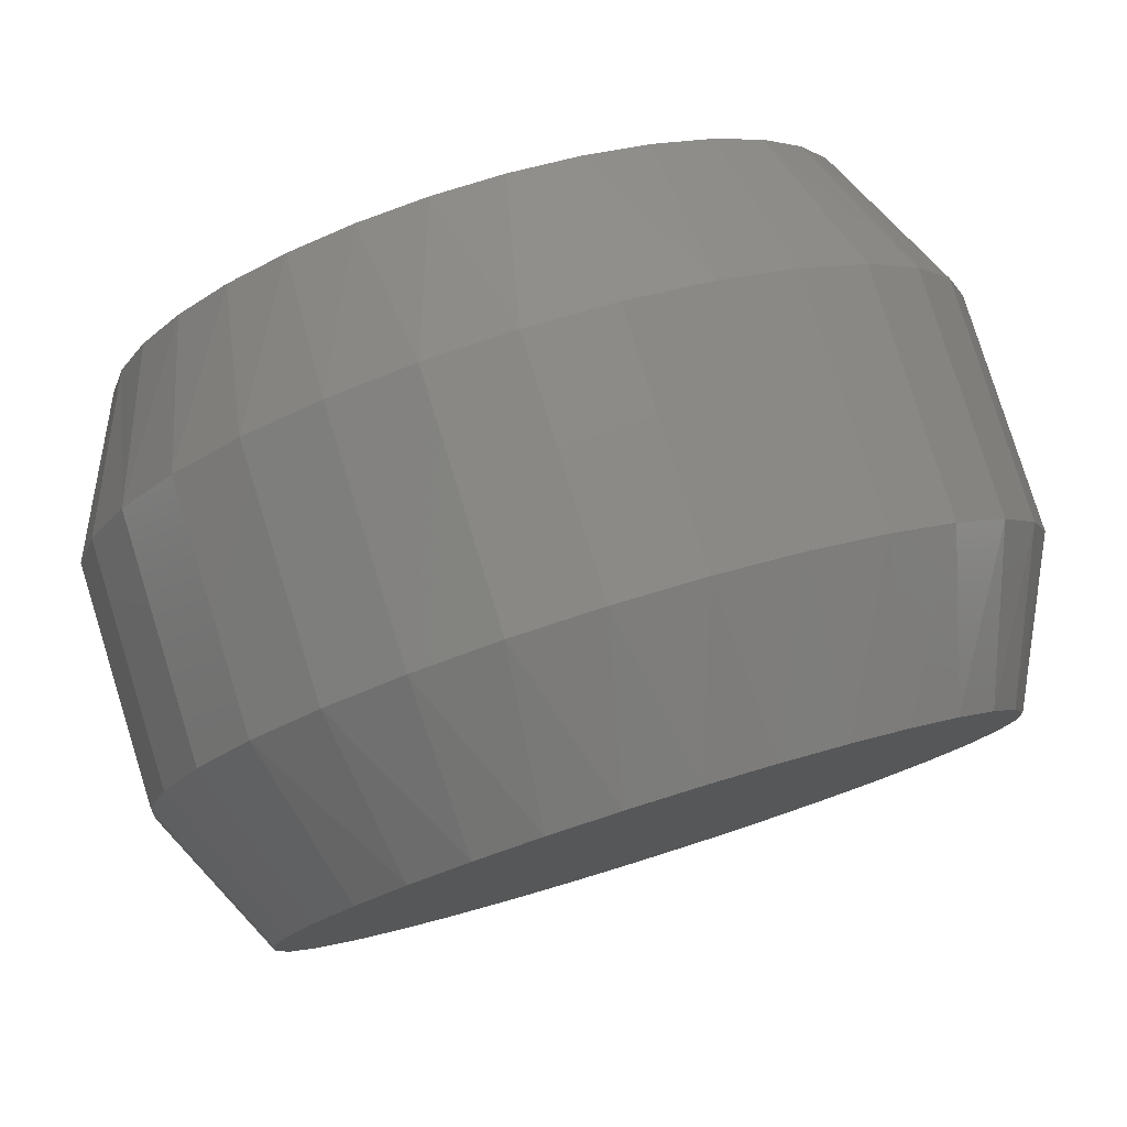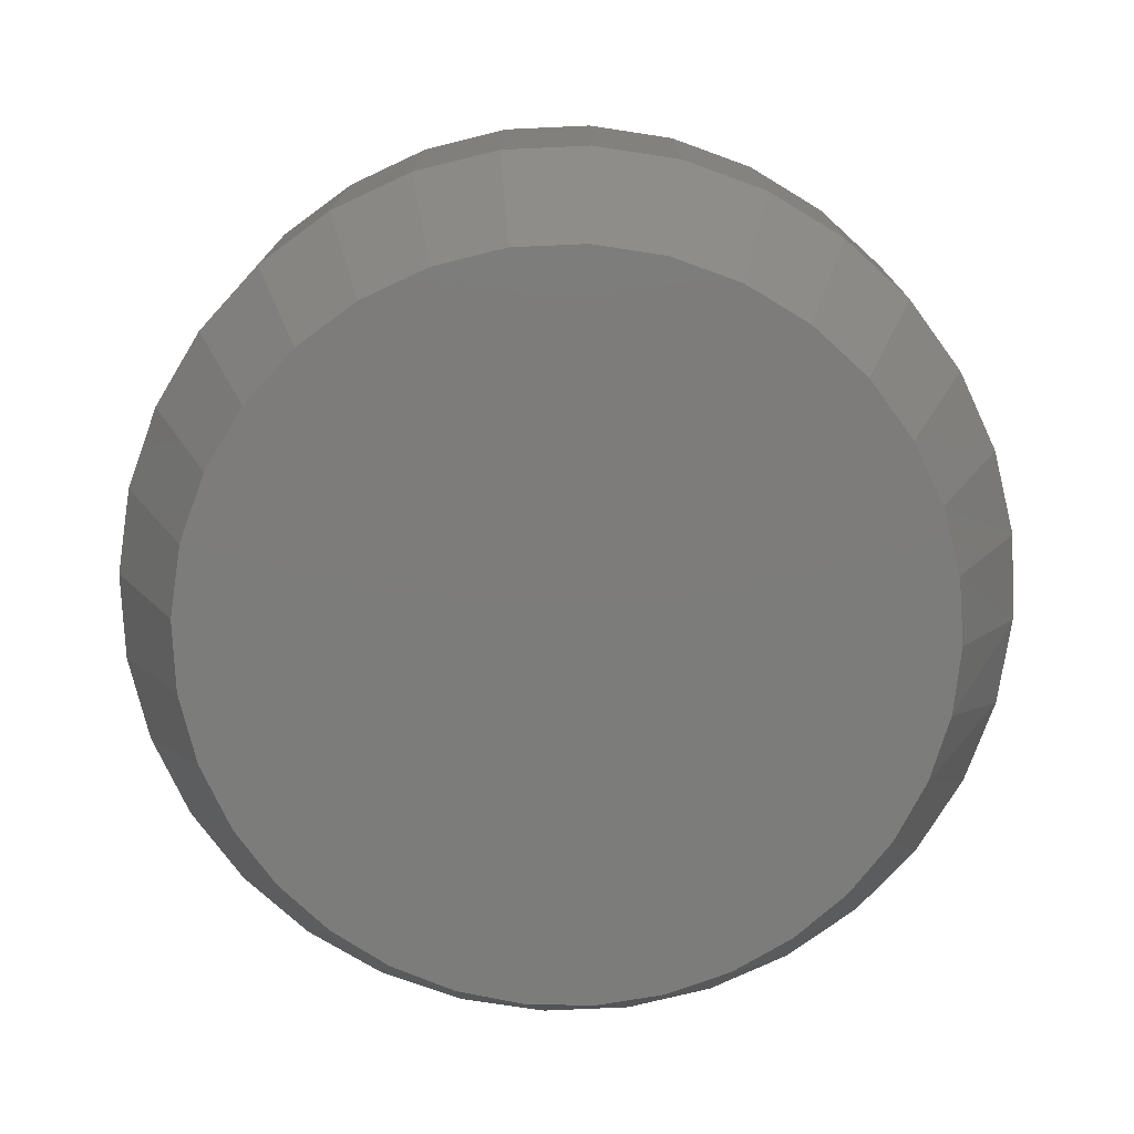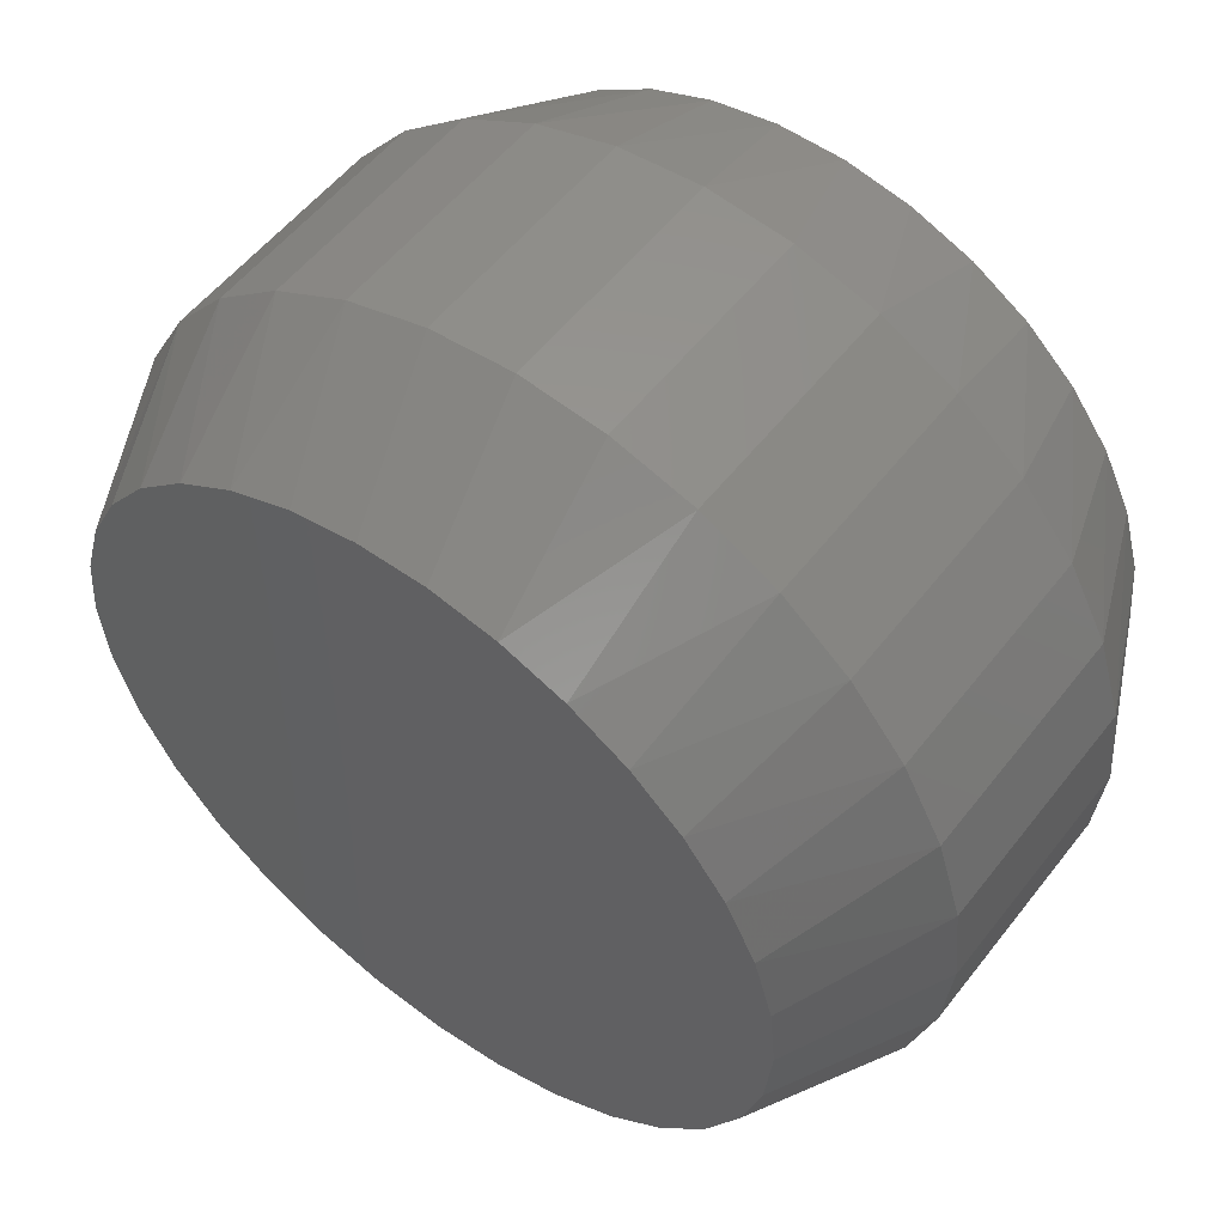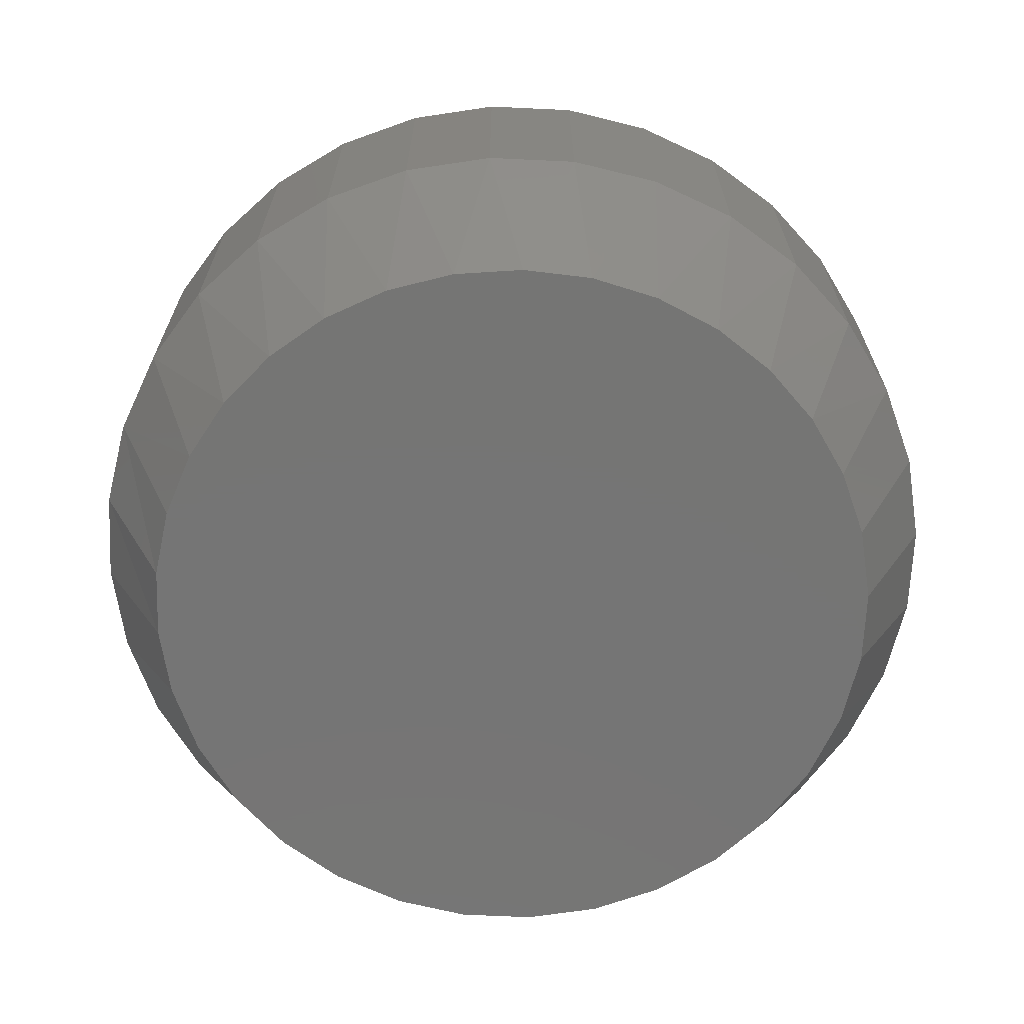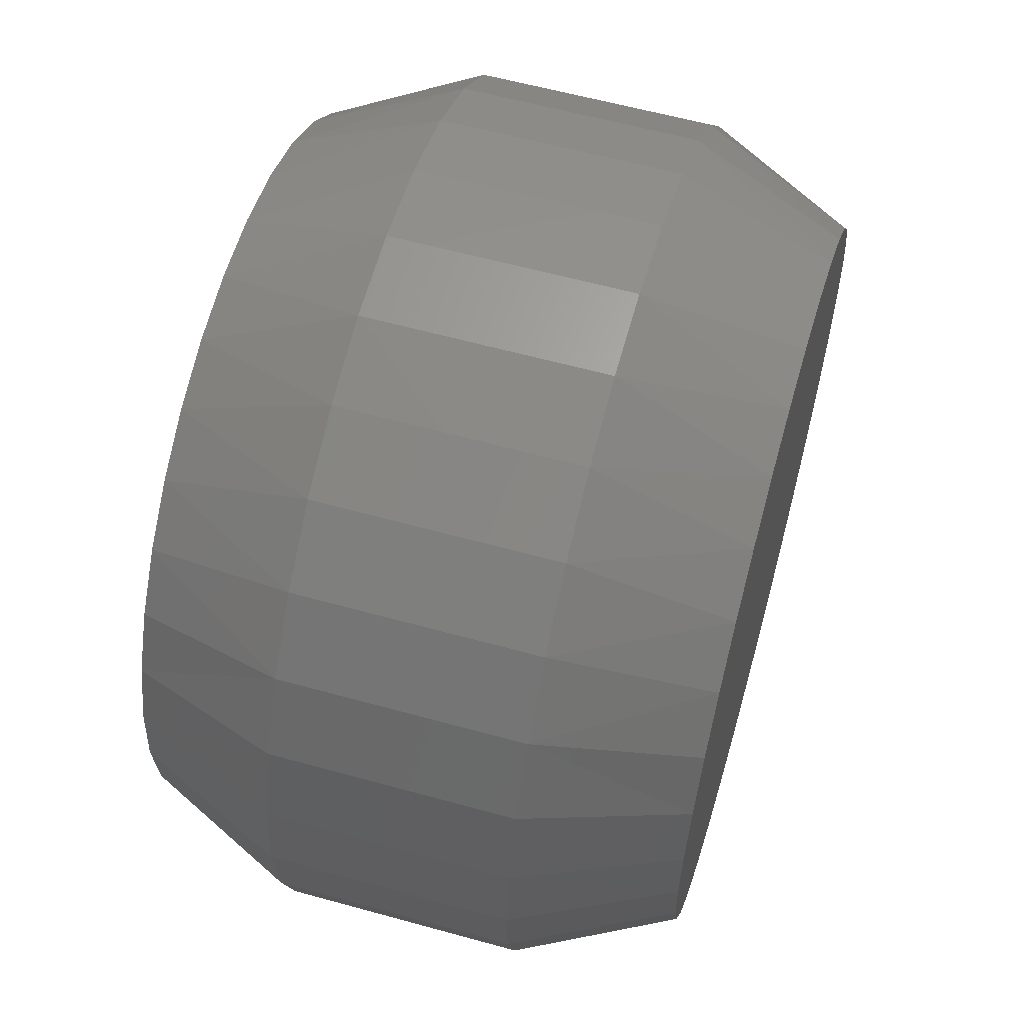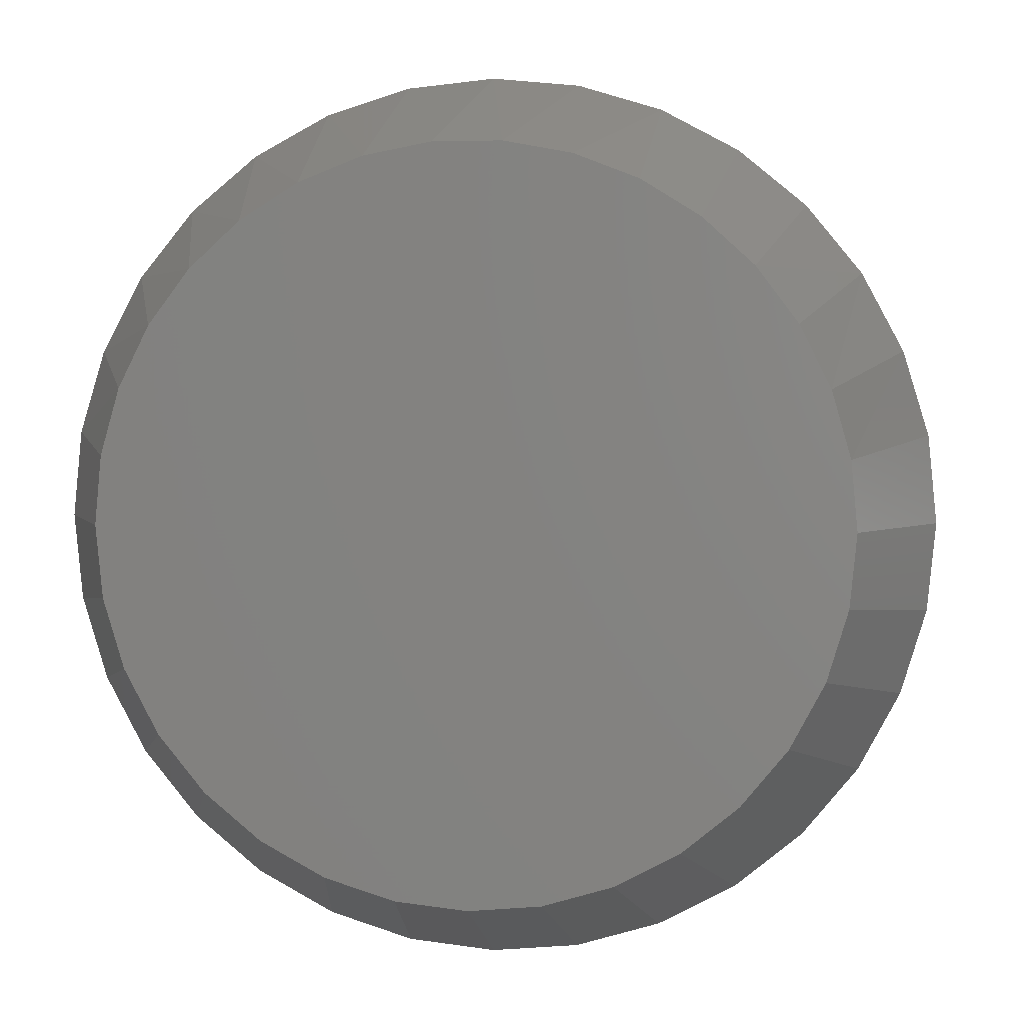
<metadata>
{"format":"stl","ext":"stl","renderer":"f3d","projection":"perspective","resolution":1024,"background":"white","views":[{"elev":79.8,"azim":162.7,"up":"+Y"},{"elev":-75.7,"azim":30.7,"up":"+Z"},{"elev":54.6,"azim":-142.9,"up":"+Y"},{"elev":-67.5,"azim":-165.8,"up":"+Z"},{"elev":59.5,"azim":105.9,"up":"+Y"},{"elev":3.4,"azim":9.0,"up":"+Y"}]}
</metadata>
<code>
# stl→obj: 130 verts, 256 faces
v 0.6142 -1.489e-16 0.2109
v 0.6142 -1.489e-16 0.5391
v 0.6025 -0.1186 0.2109
v 0.6025 -0.1186 0.5391
v 0.568 -0.2326 0.2109
v 0.568 -0.2326 0.5391
v 0.5118 -0.3377 0.2109
v 0.5118 -0.3377 0.5391
v 0.4362 -0.4298 0.2109
v 0.4362 -0.4298 0.5391
v 0.3441 -0.5054 0.2109
v 0.3441 -0.5054 0.5391
v 0.239 -0.5616 0.2109
v 0.239 -0.5616 0.5391
v 0.1249 -0.5962 0.2109
v 0.1249 -0.5962 0.5391
v 0.006332 -0.6079 0.2109
v 0.006332 -0.6079 0.5391
v -0.1123 -0.5962 0.2109
v -0.1123 -0.5962 0.5391
v -0.2263 -0.5616 0.2109
v -0.2263 -0.5616 0.5391
v -0.3314 -0.5054 0.2109
v -0.3314 -0.5054 0.5391
v -0.4235 -0.4298 0.2109
v -0.4235 -0.4298 0.5391
v -0.4991 -0.3377 0.2109
v -0.4991 -0.3377 0.5391
v -0.5553 -0.2326 0.2109
v -0.5553 -0.2326 0.5391
v -0.5899 -0.1186 0.2109
v -0.5899 -0.1186 0.5391
v -0.6016 7.444e-17 0.2109
v -0.6016 7.444e-17 0.5391
v -0.5899 0.1186 0.2109
v -0.5899 0.1186 0.5391
v -0.5553 0.2326 0.2109
v -0.5553 0.2326 0.5391
v -0.4991 0.3377 0.2109
v -0.4991 0.3377 0.5391
v -0.4235 0.4298 0.2109
v -0.4235 0.4298 0.5391
v -0.3314 0.5054 0.2109
v -0.3314 0.5054 0.5391
v -0.2263 0.5616 0.2109
v -0.2263 0.5616 0.5391
v -0.1123 0.5962 0.2109
v -0.1123 0.5962 0.5391
v 0.006332 0.6079 0.2109
v 0.006332 0.6079 0.5391
v 0.1249 0.5962 0.2109
v 0.1249 0.5962 0.5391
v 0.239 0.5616 0.2109
v 0.239 0.5616 0.5391
v 0.3441 0.5054 0.2109
v 0.3441 0.5054 0.5391
v 0.4362 0.4298 0.2109
v 0.4362 0.4298 0.5391
v 0.5118 0.3377 0.2109
v 0.5118 0.3377 0.5391
v 0.568 0.2326 0.2109
v 0.568 0.2326 0.5391
v 0.6025 0.1186 0.2109
v 0.6025 0.1186 0.5391
v 0.05305 0.5042 0.75
v -0.04039 0.5042 0.75
v -0.1322 0.487 0.75
v 0.1449 0.487 0.75
v 0.232 0.4533 0.75
v -0.2194 0.4532 0.75
v 0.3115 0.4041 0.75
v -0.2988 0.4041 0.75
v 0.3805 0.3411 0.75
v -0.3679 0.3411 0.75
v 0.4368 0.2665 0.75
v -0.4242 0.2665 0.75
v 0.4785 0.1829 0.75
v -0.4658 0.1829 0.75
v 0.504 0.09304 0.75
v -0.4914 0.09304 0.75
v 0.5127 3.458e-16 0.75
v -0.5 -4.768e-08 0.75
v 0.5029 -0.09878 0.75
v -0.4903 -0.09878 0.75
v 0.4741 -0.1938 0.75
v -0.4615 -0.1938 0.75
v 0.4273 -0.2813 0.75
v -0.4147 -0.2813 0.75
v 0.3644 -0.358 0.75
v -0.3517 -0.358 0.75
v 0.2876 -0.421 0.75
v -0.275 -0.421 0.75
v 0.2001 -0.4678 0.75
v -0.1874 -0.4678 0.75
v 0.1051 -0.4966 0.75
v -0.09245 -0.4966 0.75
v 0.006332 -0.5063 0.75
v -0.1322 0.487 0
v -0.04039 0.5042 0
v 0.05305 0.5042 0
v 0.1449 0.487 0
v 0.006332 -0.5063 0
v -0.09245 -0.4966 0
v 0.1051 -0.4966 0
v -0.1874 -0.4678 0
v 0.2001 -0.4678 0
v -0.275 -0.421 0
v 0.2876 -0.421 0
v -0.3517 -0.358 0
v 0.3644 -0.358 0
v -0.4147 -0.2813 0
v 0.4273 -0.2813 0
v -0.4615 -0.1938 0
v 0.4741 -0.1938 0
v -0.4903 -0.09878 0
v 0.5029 -0.09878 0
v -0.5 -4.768e-08 0
v 0.5127 3.458e-16 0
v -0.4914 0.09304 0
v 0.504 0.09304 0
v -0.4658 0.1829 0
v 0.4785 0.1829 0
v -0.4242 0.2665 0
v 0.4368 0.2665 0
v -0.3679 0.3411 0
v 0.3805 0.3411 0
v -0.2988 0.4041 0
v 0.3115 0.4041 0
v -0.2194 0.4532 0
v 0.232 0.4533 0
f 1 2 3
f 3 2 4
f 3 4 5
f 5 4 6
f 5 6 7
f 7 6 8
f 7 8 9
f 9 8 10
f 9 10 11
f 11 10 12
f 11 12 13
f 13 12 14
f 13 14 15
f 15 14 16
f 15 16 17
f 17 16 18
f 17 18 19
f 19 18 20
f 19 20 21
f 21 20 22
f 21 22 23
f 23 22 24
f 23 24 25
f 25 24 26
f 25 26 27
f 27 26 28
f 27 28 29
f 29 28 30
f 29 30 31
f 31 30 32
f 31 32 33
f 33 32 34
f 33 34 35
f 35 34 36
f 35 36 37
f 37 36 38
f 37 38 39
f 39 38 40
f 39 40 41
f 41 40 42
f 41 42 43
f 43 42 44
f 43 44 45
f 45 44 46
f 45 46 47
f 47 46 48
f 47 48 49
f 49 48 50
f 49 50 51
f 51 50 52
f 51 52 53
f 53 52 54
f 53 54 55
f 55 54 56
f 55 56 57
f 57 56 58
f 57 58 59
f 59 58 60
f 59 60 61
f 61 60 62
f 61 62 63
f 63 62 64
f 63 64 1
f 1 64 2
f 65 66 67
f 65 67 68
f 68 67 69
f 69 67 70
f 69 70 71
f 71 70 72
f 71 72 73
f 73 72 74
f 73 74 75
f 75 74 76
f 75 76 77
f 77 76 78
f 77 78 79
f 79 78 80
f 79 80 81
f 81 80 82
f 81 82 83
f 83 82 84
f 83 84 85
f 85 84 86
f 85 86 87
f 87 86 88
f 87 88 89
f 89 88 90
f 89 90 91
f 91 90 92
f 91 92 93
f 93 92 94
f 93 94 95
f 95 94 96
f 95 96 97
f 18 96 20
f 20 96 94
f 20 94 22
f 22 94 92
f 22 92 24
f 24 92 90
f 24 90 26
f 26 90 88
f 26 88 28
f 28 88 86
f 28 86 30
f 30 86 84
f 30 84 32
f 32 84 82
f 32 82 34
f 96 18 97
f 97 18 16
f 97 16 95
f 95 16 14
f 95 14 93
f 93 14 12
f 93 12 91
f 91 12 10
f 91 10 89
f 89 10 8
f 89 8 87
f 87 8 6
f 87 6 85
f 85 6 4
f 85 4 83
f 83 4 2
f 83 2 81
f 60 58 73
f 58 56 71
f 73 58 71
f 56 54 69
f 71 56 69
f 54 52 68
f 69 54 68
f 52 50 65
f 68 52 65
f 67 66 48
f 66 50 48
f 65 50 66
f 46 70 67
f 67 48 46
f 44 72 70
f 70 46 44
f 42 74 72
f 72 44 42
f 74 42 40
f 74 40 76
f 76 40 38
f 76 38 78
f 78 38 36
f 78 36 80
f 80 36 34
f 80 34 82
f 73 75 60
f 60 75 77
f 60 77 62
f 62 77 79
f 62 79 64
f 64 79 81
f 64 81 2
f 98 99 100
f 101 98 100
f 102 103 104
f 104 103 105
f 104 105 106
f 106 105 107
f 106 107 108
f 108 107 109
f 108 109 110
f 110 109 111
f 110 111 112
f 112 111 113
f 112 113 114
f 114 113 115
f 114 115 116
f 116 115 117
f 116 117 118
f 118 117 119
f 118 119 120
f 120 119 121
f 120 121 122
f 122 121 123
f 122 123 124
f 124 123 125
f 124 125 126
f 126 125 127
f 126 127 128
f 128 127 129
f 128 129 130
f 130 129 98
f 130 98 101
f 118 1 116
f 116 1 3
f 116 3 114
f 114 3 5
f 114 5 112
f 112 5 7
f 112 7 110
f 110 7 9
f 110 9 108
f 108 9 11
f 108 11 106
f 106 11 13
f 106 13 104
f 104 13 15
f 104 15 102
f 102 15 17
f 102 17 103
f 103 17 19
f 103 19 105
f 105 19 21
f 105 21 107
f 107 21 23
f 107 23 109
f 109 23 25
f 109 25 111
f 111 25 27
f 111 27 113
f 113 27 29
f 113 29 115
f 115 29 31
f 115 31 117
f 117 31 33
f 126 57 59
f 128 55 57
f 128 57 126
f 130 53 55
f 130 55 128
f 101 51 53
f 101 53 130
f 100 49 51
f 100 51 101
f 47 99 98
f 47 49 99
f 99 49 100
f 98 129 45
f 45 47 98
f 129 127 43
f 43 45 129
f 127 125 41
f 41 43 127
f 39 41 125
f 1 118 63
f 63 118 120
f 63 120 61
f 61 120 122
f 61 122 59
f 59 122 124
f 59 124 126
f 117 33 119
f 119 33 35
f 119 35 121
f 121 35 37
f 121 37 123
f 123 37 39
f 123 39 125

</code>
